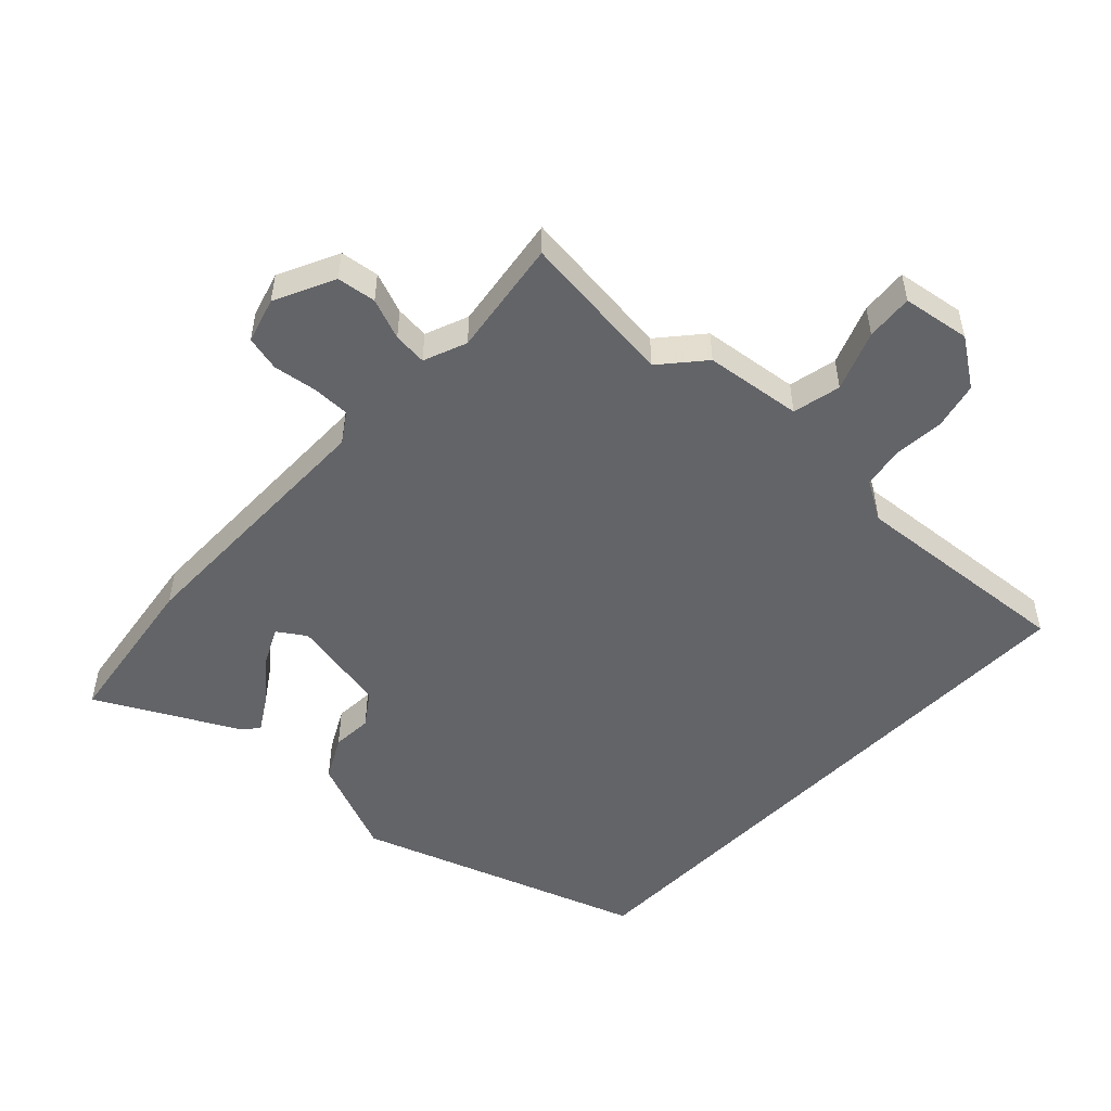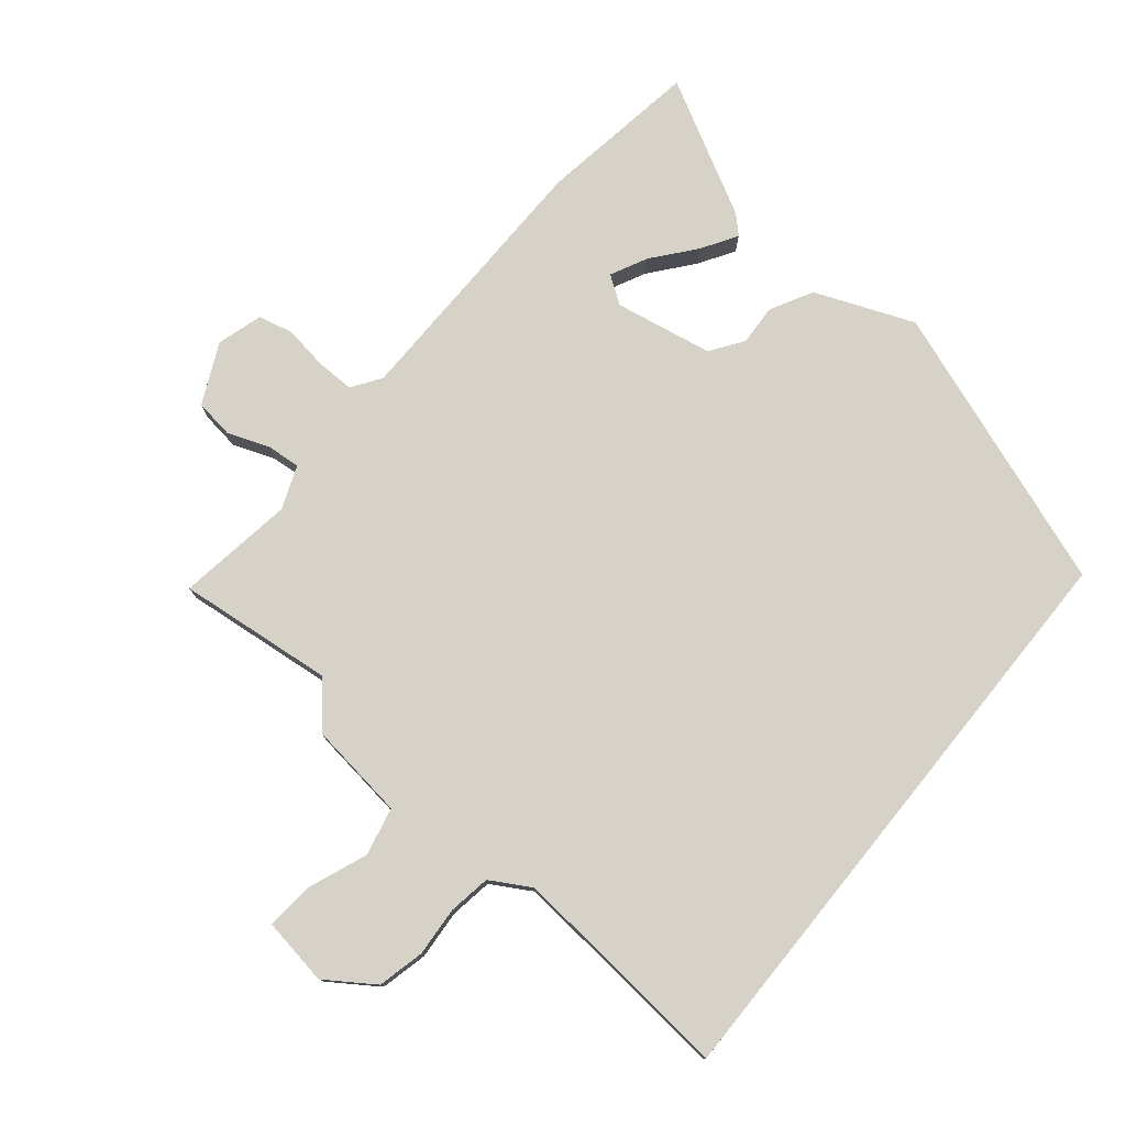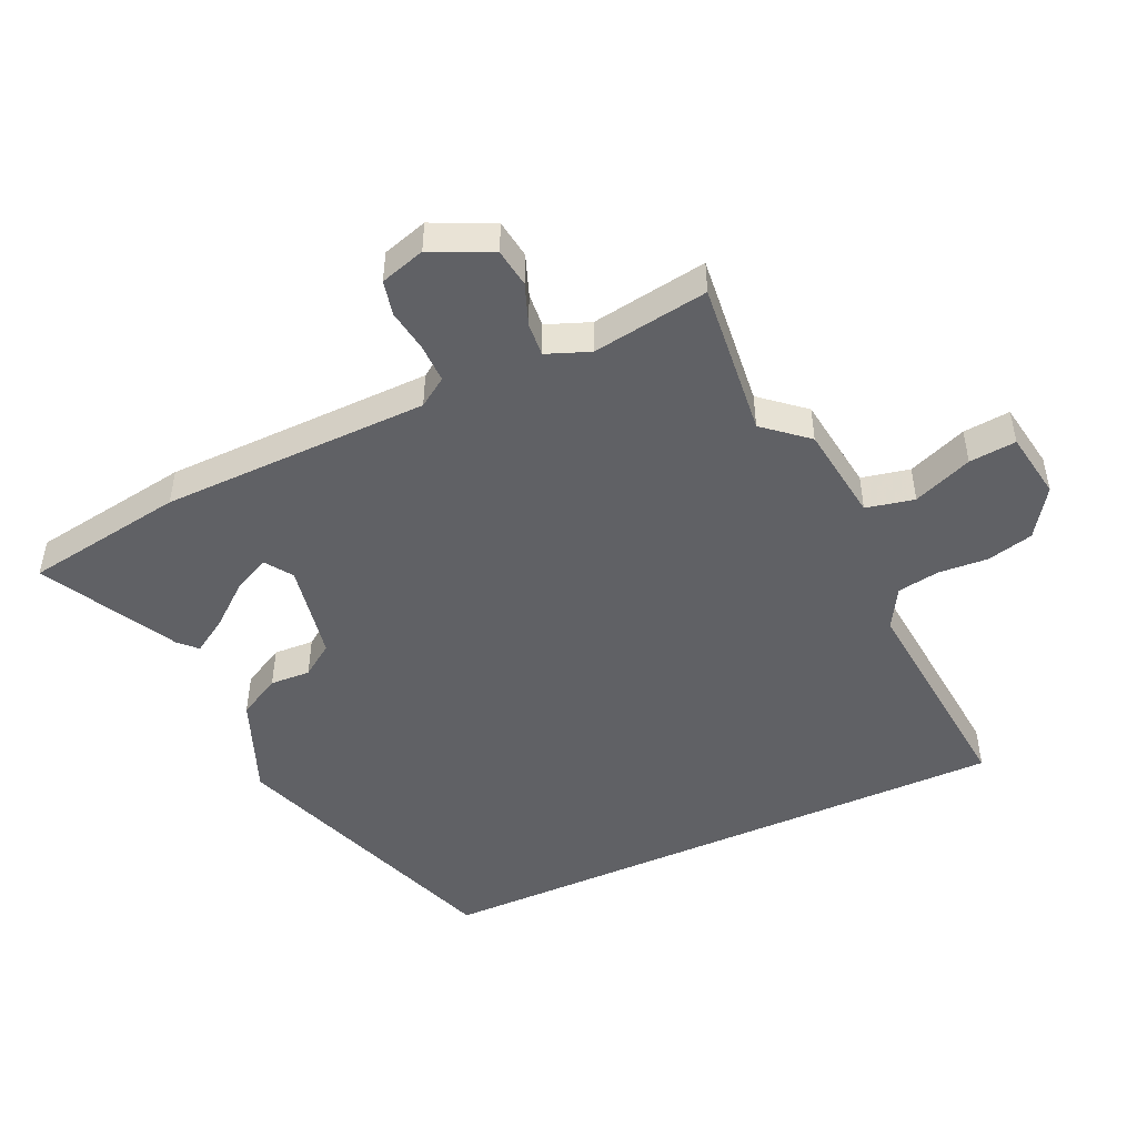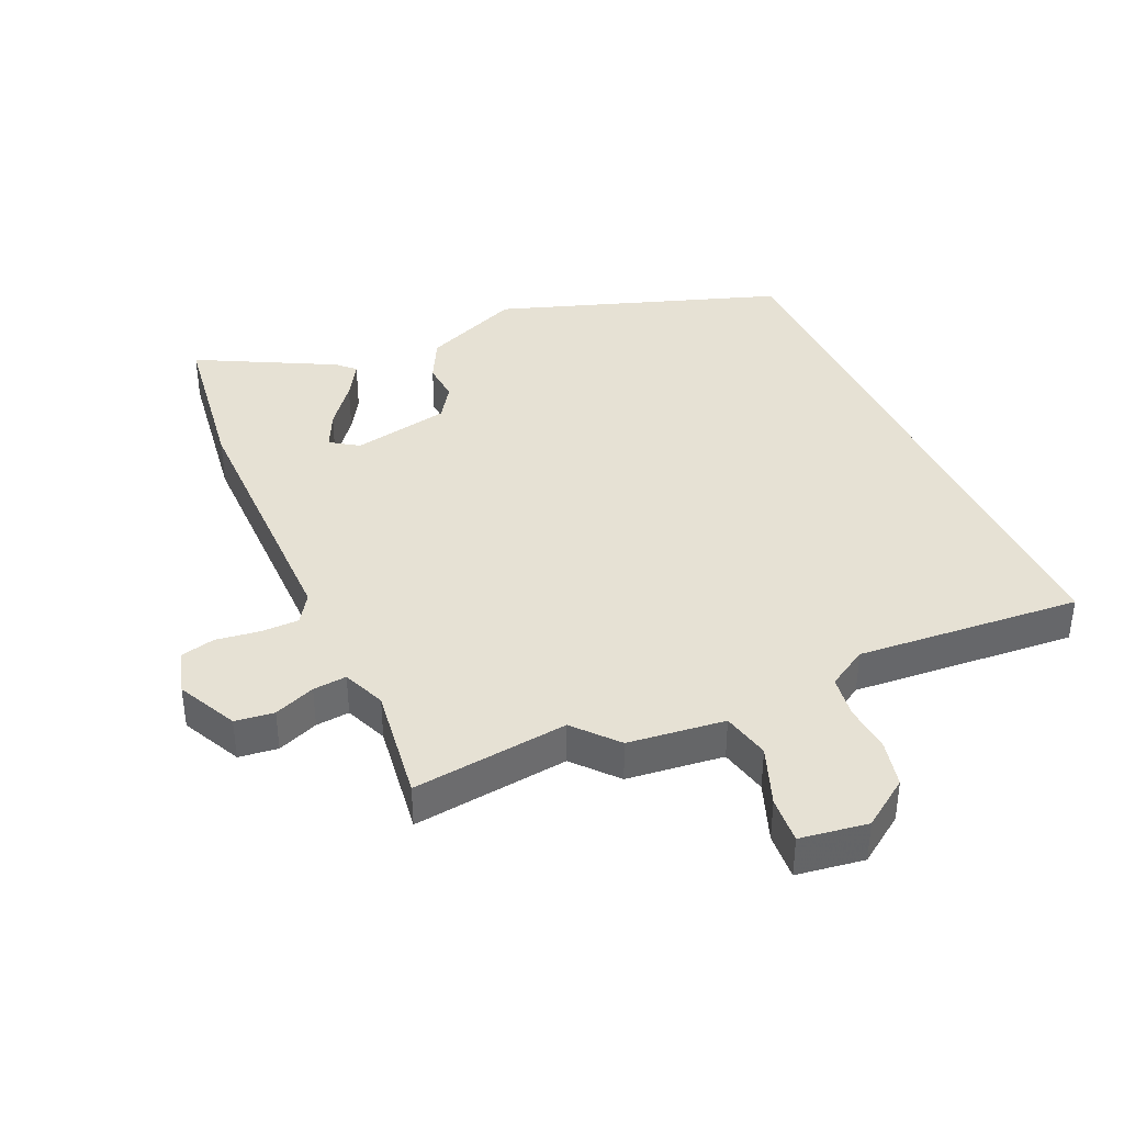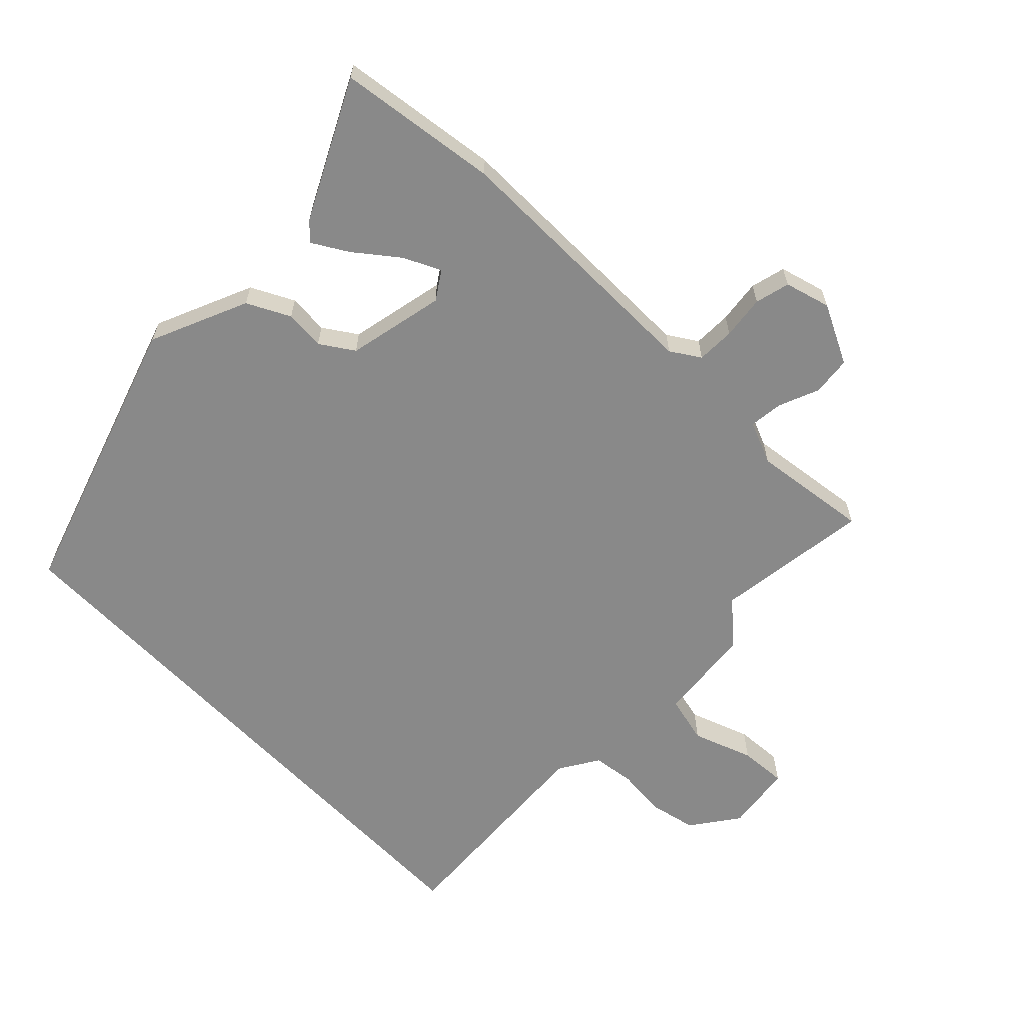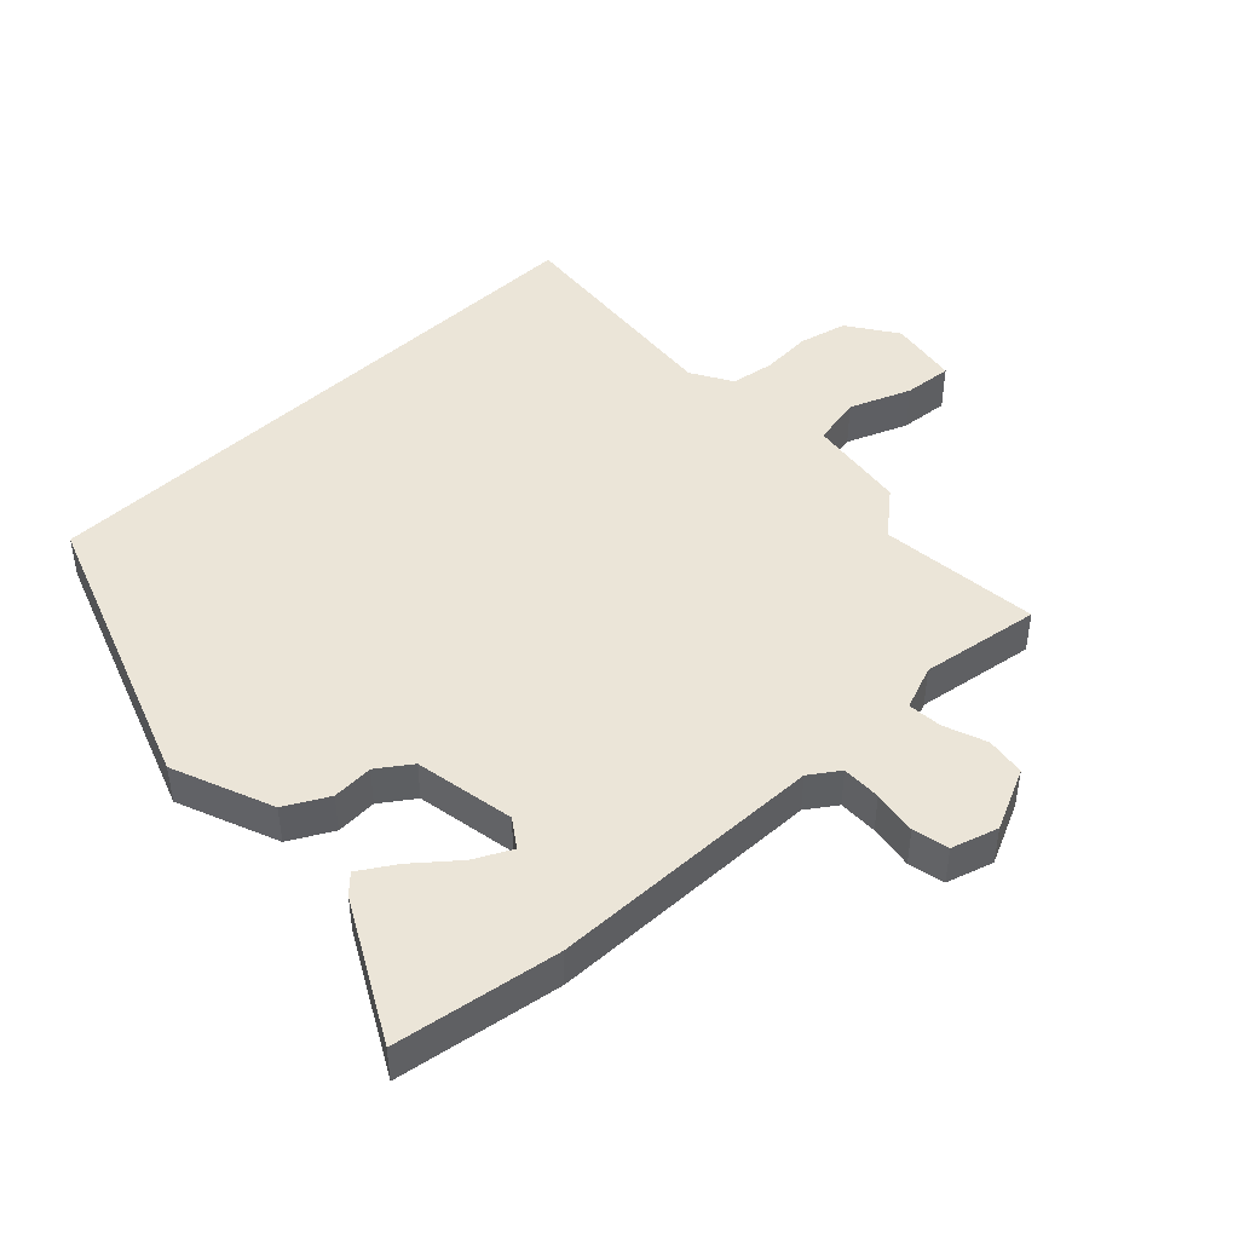
<metadata>
{"format":"obj","ext":"obj","renderer":"f3d","projection":"perspective","resolution":1024,"background":"white","views":[{"elev":-51.3,"azim":135.6,"up":"+Y"},{"elev":77.5,"azim":-141.1,"up":"+Y"},{"elev":-48.2,"azim":114.2,"up":"+Y"},{"elev":39.0,"azim":154.7,"up":"+Y"},{"elev":-63.1,"azim":43.7,"up":"+Y"},{"elev":45.6,"azim":46.1,"up":"+Y"}]}
</metadata>
<code>
v 0.482 0.07 0.611
v 0.523 0.07 0.36
v 0.532 0.07 -0.062
v 0.563 0.07 -0.107
v 0.623 0.07 -0.106
v 0.691 0.07 -0.095
v 0.746 0.07 -0.107
v 0.768 0.07 -0.178
v 0.724 0.07 -0.273
v 0.663 0.07 -0.282
v 0.598 0.07 -0.258
v 0.545 0.07 -0.254
v 0.519 0.07 -0.322
v 0.548 0.07 -0.505
v 0.302 0.07 -0.481
v 0.245 0.07 -0.549
v 0.093 0.07 -0.57
v 0.077 0.07 -0.646
v 0.114 0.07 -0.739
v 0.121 0.07 -0.813
v 0.015 0.07 -0.831
v -0.061 0.07 -0.78
v -0.079 0.07 -0.707
v -0.074 0.07 -0.629
v -0.085 0.07 -0.563
v -0.148 0.07 -0.527
v -0.5 0.07 -0.562
v -0.5 0.07 0.368
v -0.058 0.07 0.53
v 0.097 0.07 0.469
v 0.133 0.07 0.403
v 0.13 0.07 0.34
v 0.166 0.07 0.289
v 0.32 0.07 0.262
v 0.363 0.07 0.292
v 0.334 0.07 0.349
v 0.28 0.07 0.414
v 0.245 0.07 0.469
v 0.272 0.07 0.496
v 0.482 0 0.611
v 0.523 0 0.36
v 0.532 0 -0.062
v 0.563 0 -0.107
v 0.623 0 -0.106
v 0.691 0 -0.095
v 0.746 0 -0.107
v 0.768 0 -0.178
v 0.724 0 -0.273
v 0.663 0 -0.282
v 0.598 0 -0.258
v 0.545 0 -0.254
v 0.519 0 -0.322
v 0.548 0 -0.505
v 0.302 0 -0.481
v 0.245 0 -0.549
v 0.093 0 -0.57
v 0.077 0 -0.646
v 0.114 0 -0.739
v 0.121 0 -0.813
v 0.015 0 -0.831
v -0.061 0 -0.78
v -0.079 0 -0.707
v -0.074 0 -0.629
v -0.085 0 -0.563
v -0.148 0 -0.527
v -0.5 0 -0.562
v -0.5 0 0.368
v -0.058 0 0.53
v 0.097 0 0.469
v 0.133 0 0.403
v 0.13 0 0.34
v 0.166 0 0.289
v 0.32 0 0.262
v 0.363 0 0.292
v 0.334 0 0.349
v 0.28 0 0.414
v 0.245 0 0.469
v 0.272 0 0.496
f 36 37 38 39
f 35 36 39 1
f 29 30 31 32
f 29 32 33
f 26 27 28 29
f 25 26 29 33
f 24 25 33 34
f 18 19 20 21
f 17 18 21 22
f 15 16 17
f 13 14 15
f 12 13 15 17
f 8 9 10 11
f 8 11 12
f 5 6 7 8
f 4 5 8 12
f 3 4 12 17
f 35 1 2 3
f 34 35 3 17
f 23 24 34
f 17 22 23 34
f 78 77 76 75
f 40 78 75 74
f 71 70 69 68
f 72 71 68
f 68 67 66 65
f 72 68 65 64
f 73 72 64 63
f 60 59 58 57
f 61 60 57 56
f 56 55 54
f 54 53 52
f 56 54 52 51
f 50 49 48 47
f 51 50 47
f 47 46 45 44
f 51 47 44 43
f 56 51 43 42
f 42 41 40 74
f 56 42 74 73
f 73 63 62
f 73 62 61 56
f 1 40 41 2
f 2 41 42 3
f 3 42 43 4
f 4 43 44 5
f 5 44 45 6
f 6 45 46 7
f 7 46 47 8
f 8 47 48 9
f 9 48 49 10
f 10 49 50 11
f 11 50 51 12
f 12 51 52 13
f 13 52 53 14
f 14 53 54 15
f 15 54 55 16
f 16 55 56 17
f 17 56 57 18
f 18 57 58 19
f 19 58 59 20
f 20 59 60 21
f 21 60 61 22
f 22 61 62 23
f 23 62 63 24
f 24 63 64 25
f 25 64 65 26
f 26 65 66 27
f 27 66 67 28
f 28 67 68 29
f 29 68 69 30
f 30 69 70 31
f 31 70 71 32
f 32 71 72 33
f 33 72 73 34
f 34 73 74 35
f 35 74 75 36
f 36 75 76 37
f 37 76 77 38
f 38 77 78 39
f 39 78 40 1

</code>
